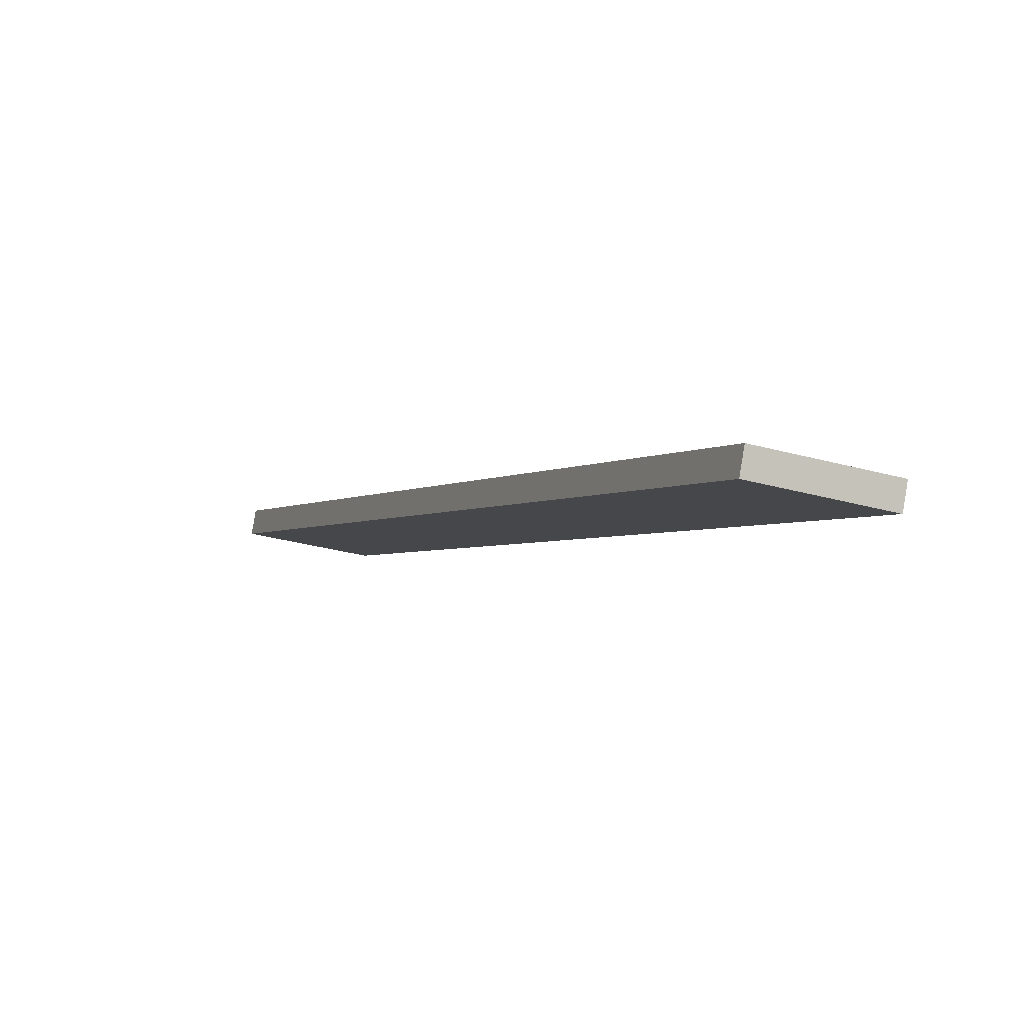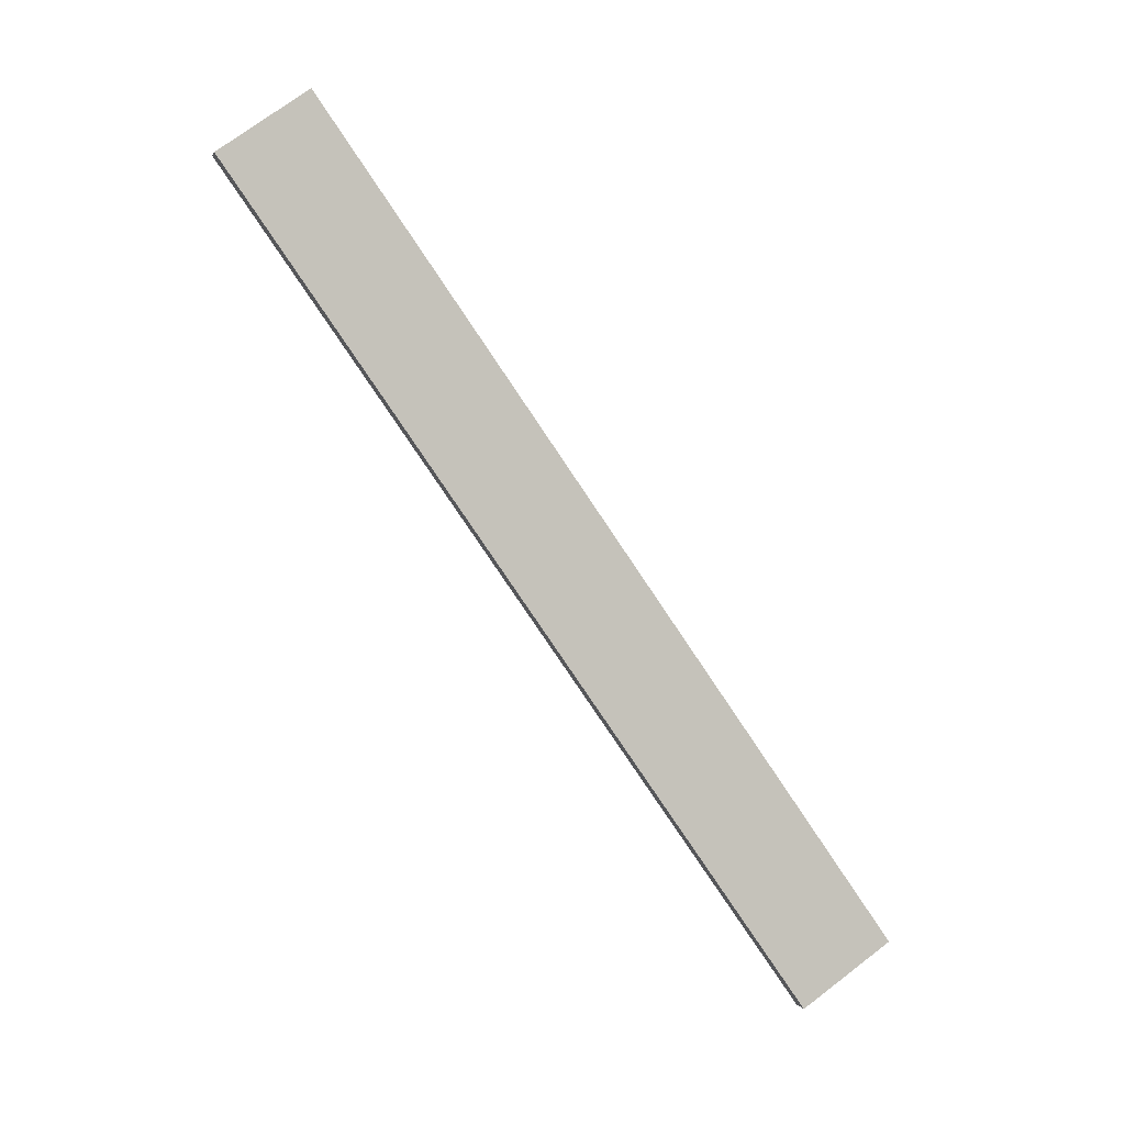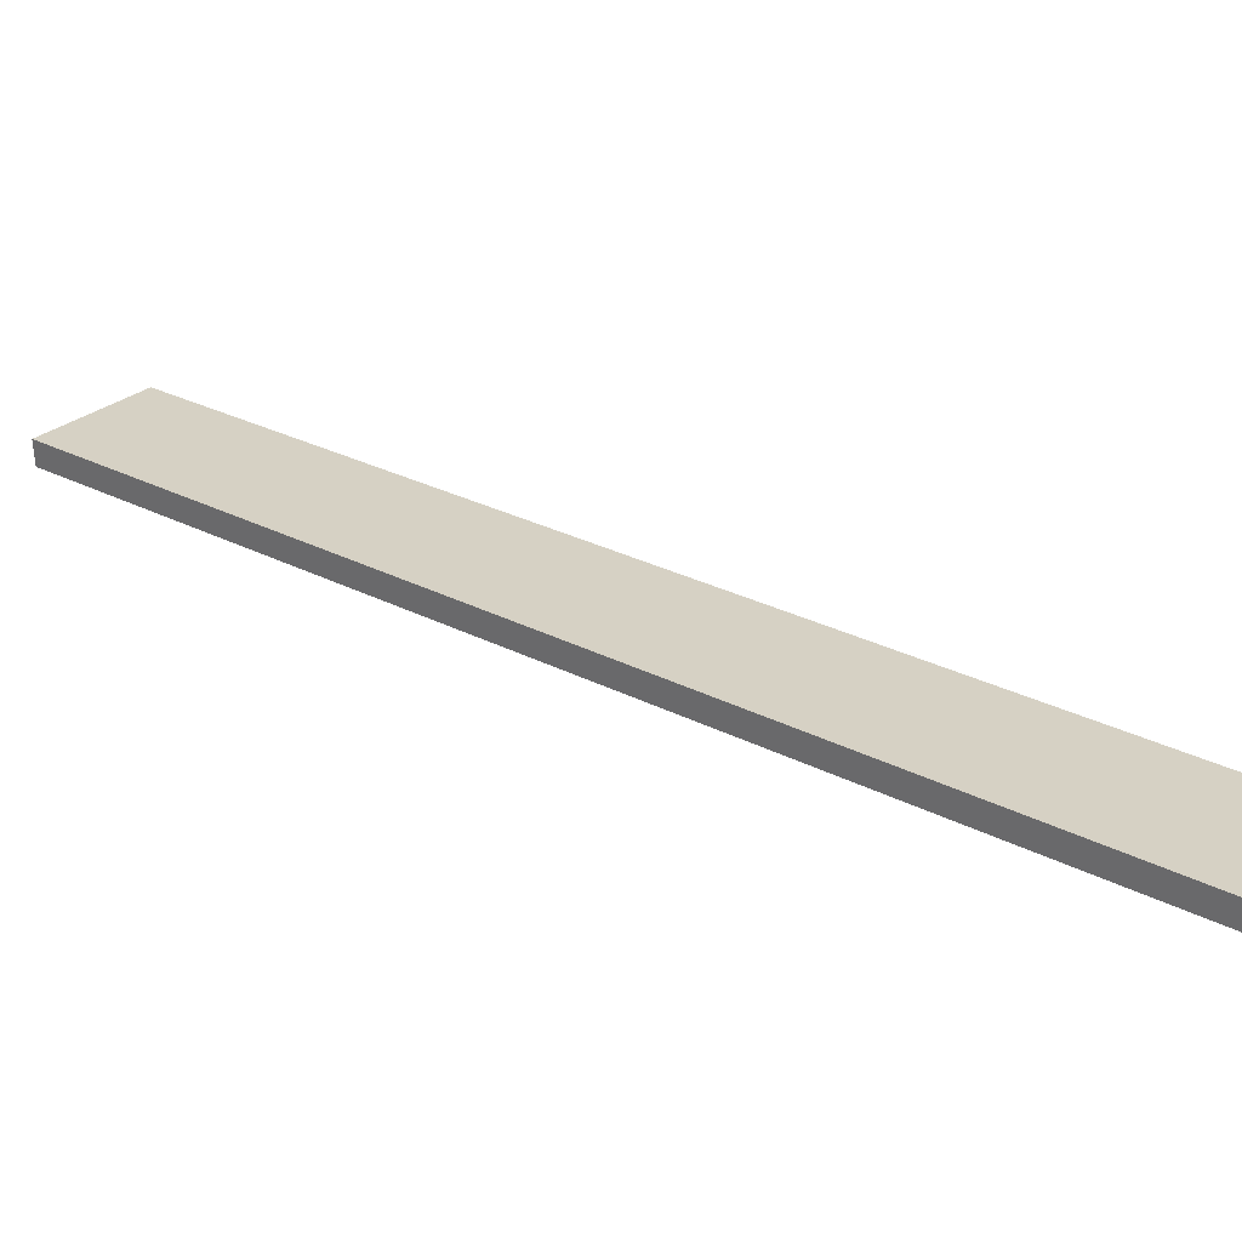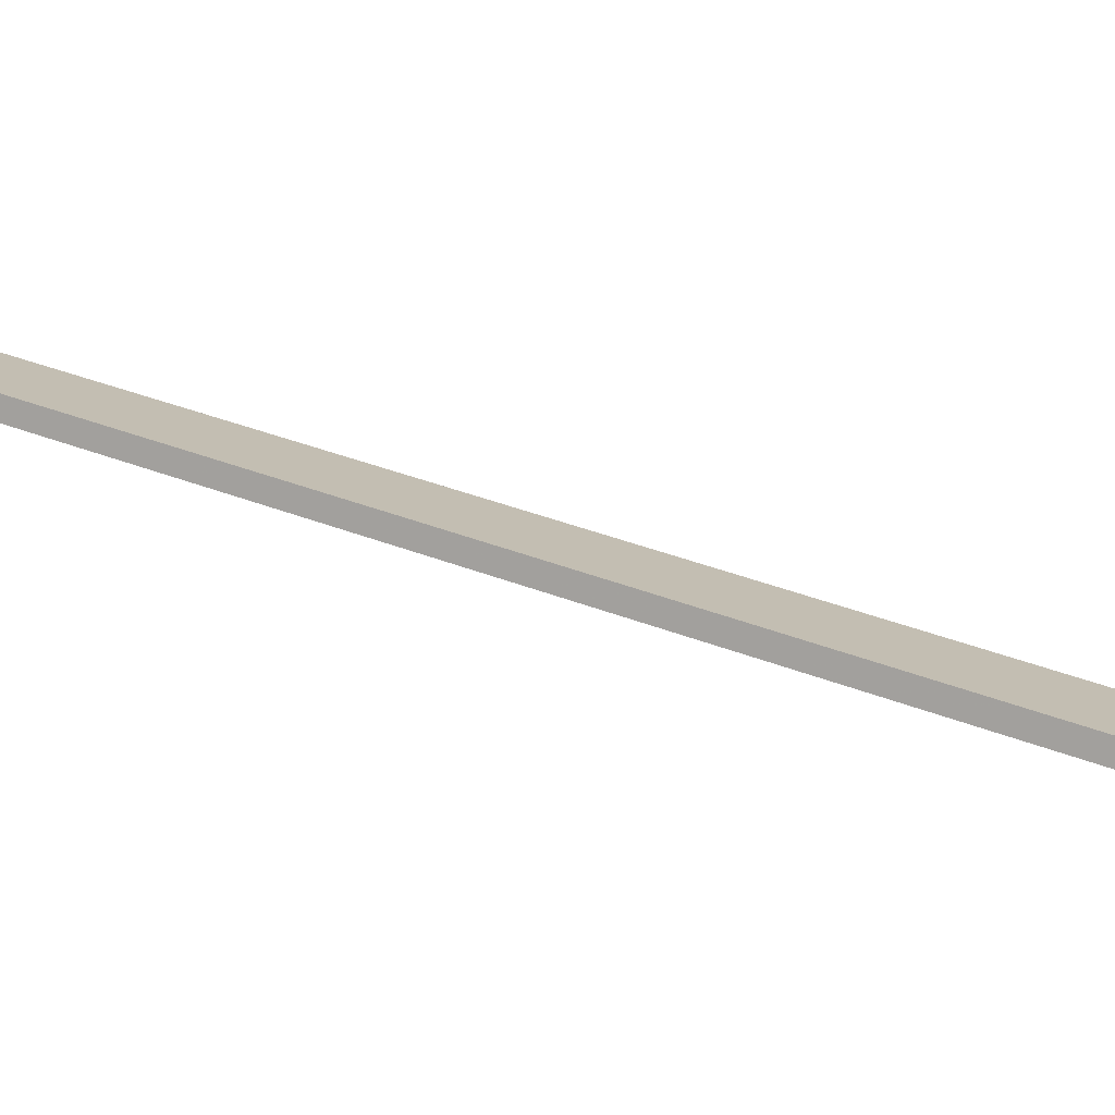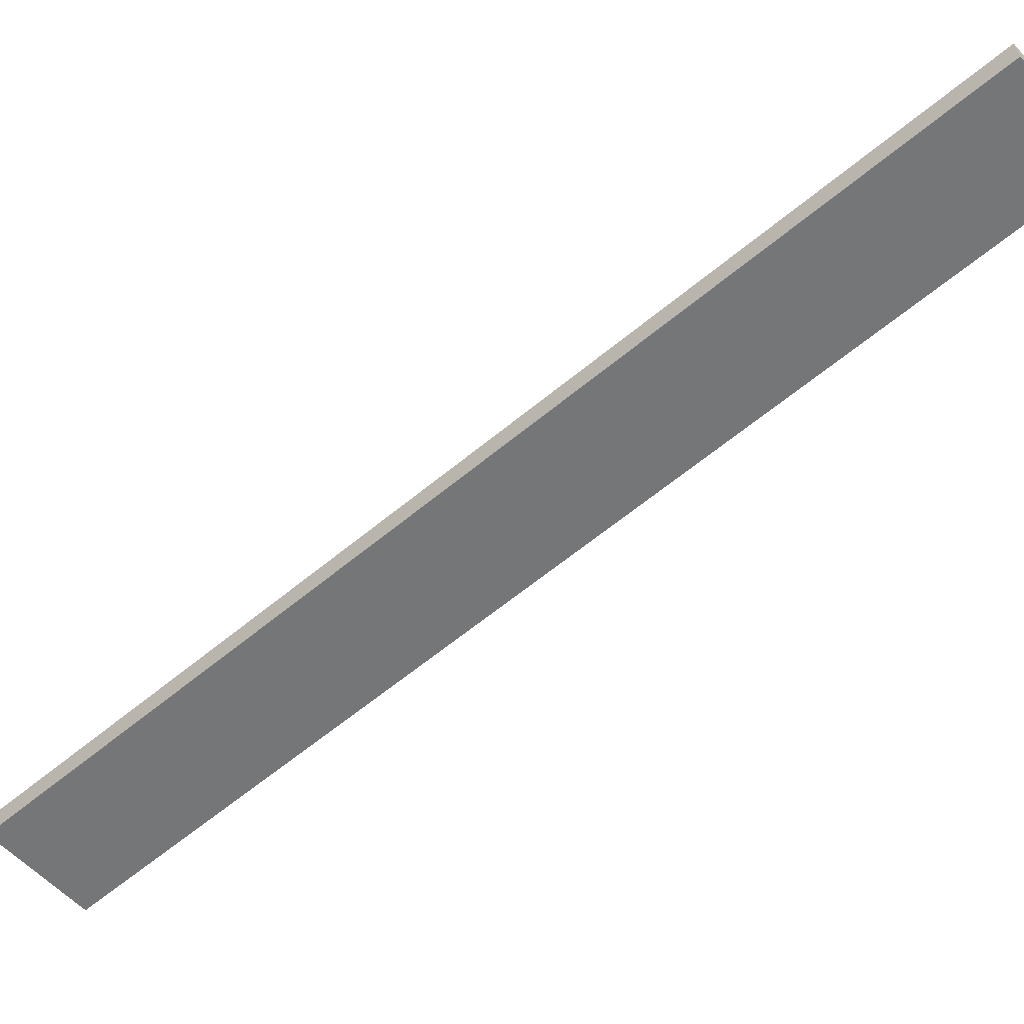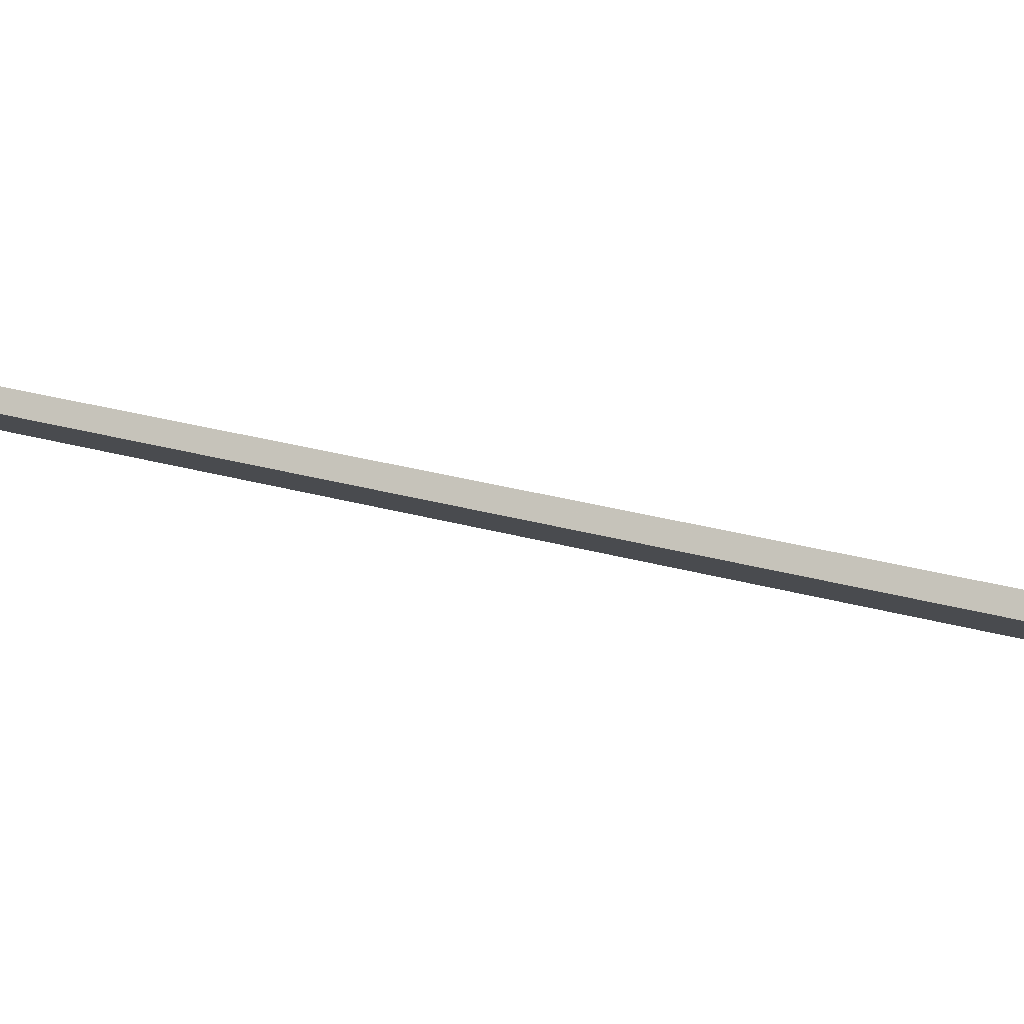
<metadata>
{"format":"obj","ext":"obj","renderer":"f3d","projection":"perspective","resolution":1024,"background":"white","views":[{"elev":17.6,"azim":-51.7,"up":"+Y"},{"elev":8.1,"azim":-38.3,"up":"+Z"},{"elev":52.5,"azim":-80.5,"up":"+Y"},{"elev":-7.7,"azim":78.9,"up":"+Y"},{"elev":-31.4,"azim":-82.4,"up":"+Y"},{"elev":-28.3,"azim":73.0,"up":"+Y"}]}
</metadata>
<code>
o WoodenBrokenPlanks_59
v 240.5 -1.799 -215.8
v 164.8 50.68 -78.97
v 150.6 55.81 -88.78
v 226.3 3.329 -225.7
v 241.9 1.366 -216.3
v 227.7 6.494 -226.1
v 152 58.98 -89.2
v 166.2 53.85 -79.39
f 1 2 3 4
f 5 6 7 8
f 1 4 6 5
f 4 3 7 6
f 3 2 8 7
f 2 1 5 8

</code>
